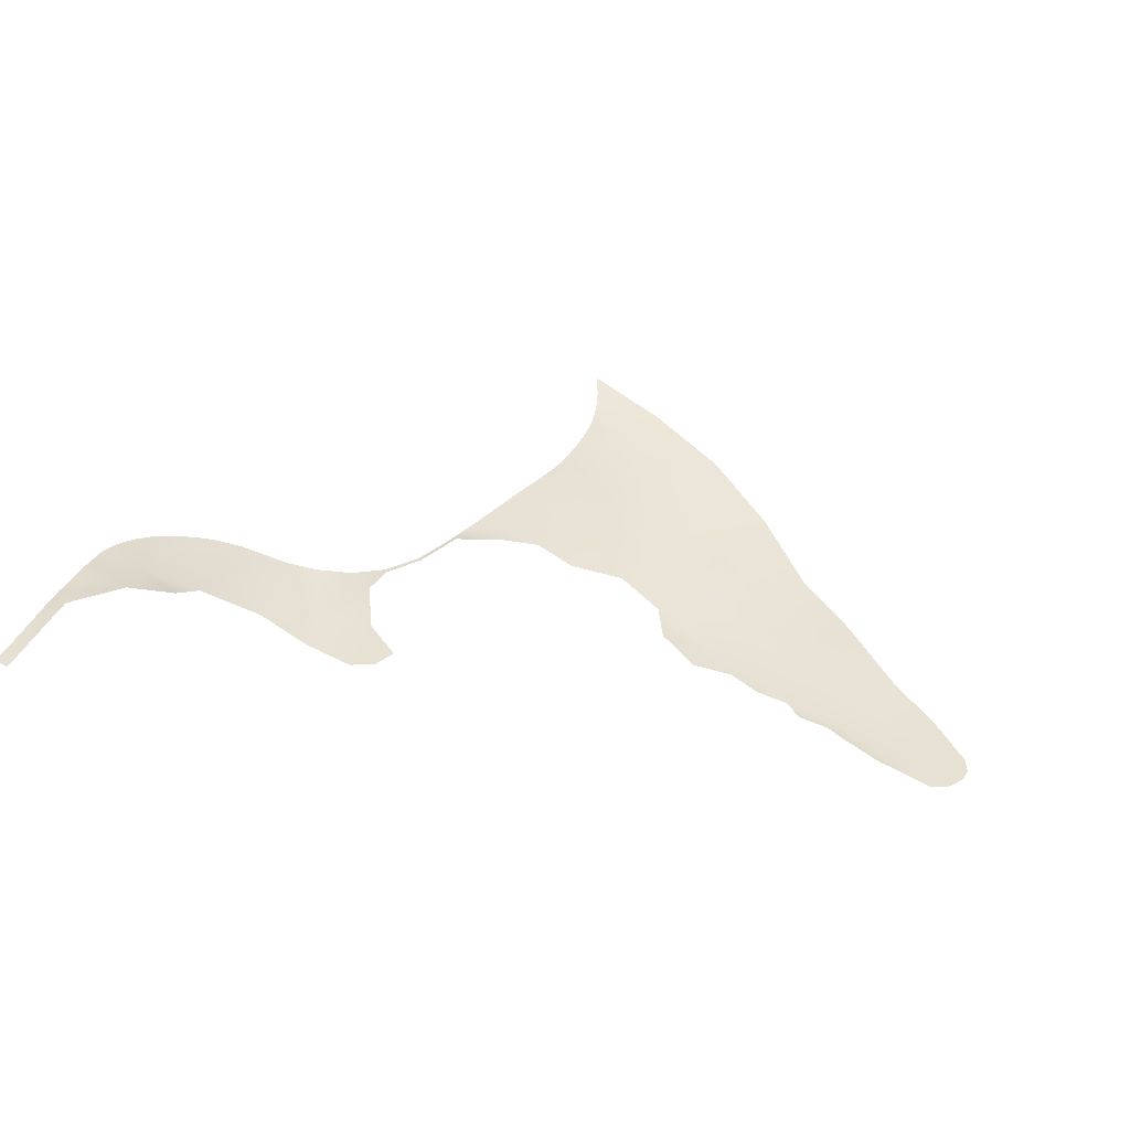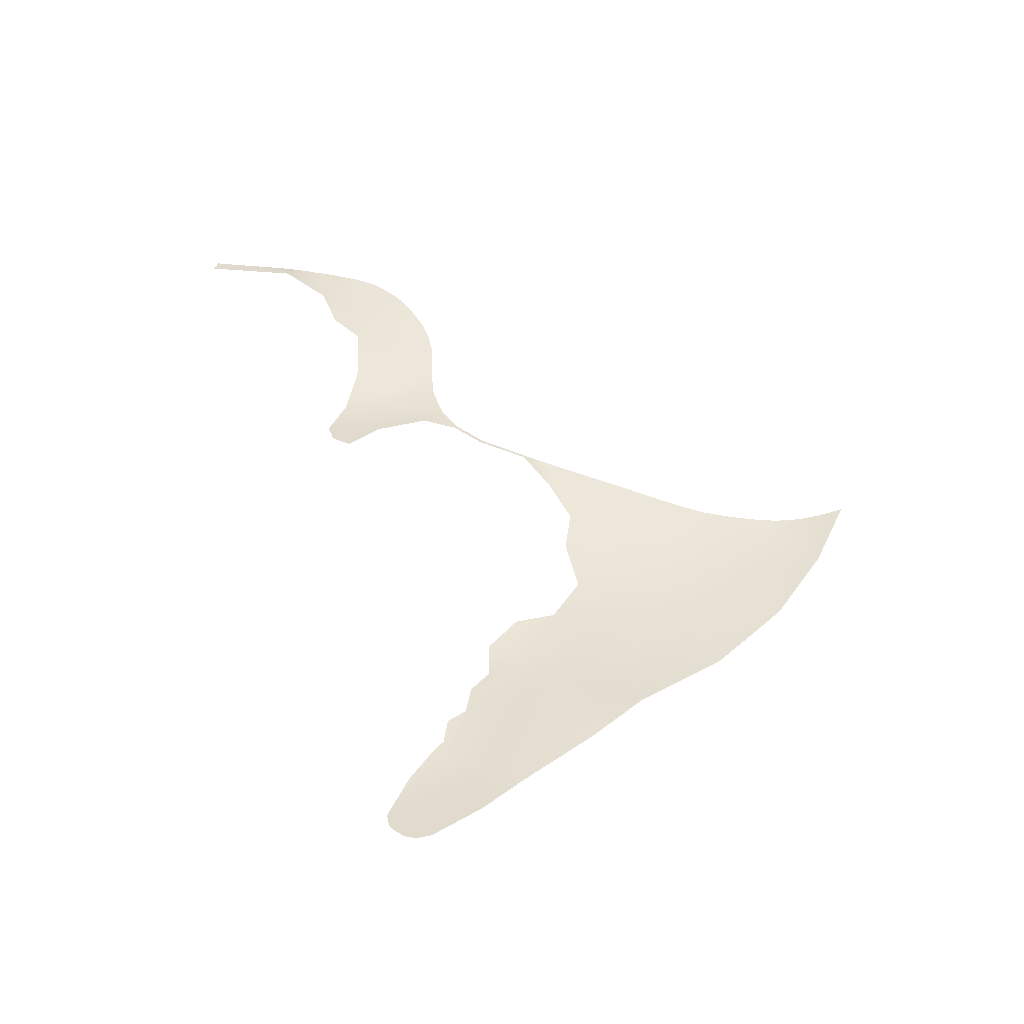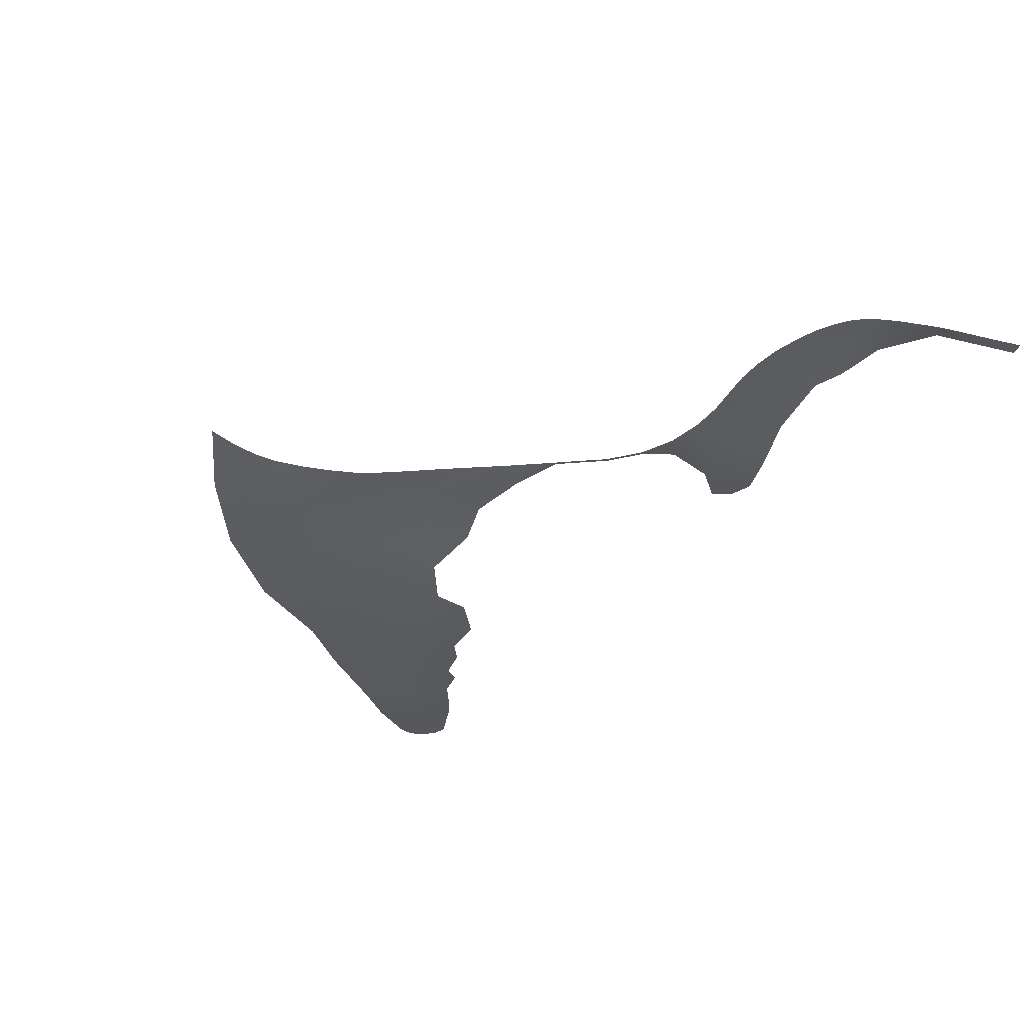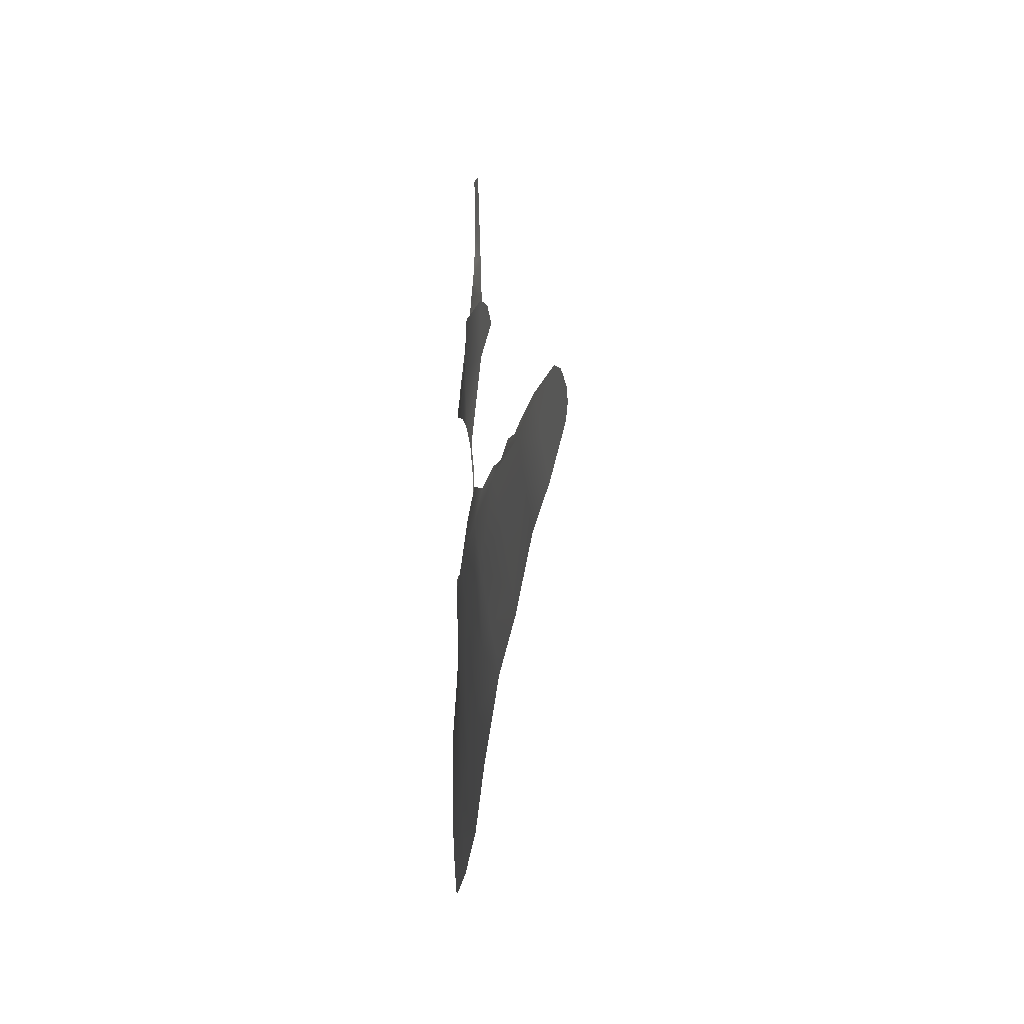
<metadata>
{"format":"obj","ext":"obj","renderer":"f3d","projection":"perspective","resolution":1024,"background":"white","views":[{"elev":39.6,"azim":-164.9,"up":"+Z"},{"elev":33.2,"azim":-89.7,"up":"+Z"},{"elev":-28.3,"azim":61.0,"up":"+Z"},{"elev":0.6,"azim":-108.2,"up":"+Y"}]}
</metadata>
<code>
o polygon653
v -8009 794.5 -1029
v -8093 661.3 -1029
v -7934 809.9 -1029
v -8071 589.9 -1029
v -7785 530.2 -1029
v -7884 357.5 -1029
v -7582 341.8 -1029
v -7674 155.7 -1029
v -7308 -97.24 -989
v -7371 -190.3 -1000
v -7003 -257.9 -989
v -7097 -456.4 -982.1
v -6814 -361.6 -969.1
v -6718 -649.6 -958.6
v -6618 -472.4 -948.4
v -6413 -572.3 -920.5
v -6490 -208.7 -940.2
v -6284 -302.3 -910.7
v -6194 -145.6 -897.5
v -6110 -360.8 -863.7
v -5729 -1129 -773.3
v -5709 -999.6 -767.9
v -5850 -1249 -811
v -5818 -829.6 -790.7
v -6105 -1096 -848.9
v -6004 -761.6 -835.8
v -6206 -678.6 -880.8
v -5898 -413 -800.2
v -5940 -78.48 -814.2
v -5275 396.4 -533.8
v -5155 545.1 -509.5
v -5173 556.8 -509
v -5019 637.3 -485.8
v -5142 732.9 -479
v -4965 942.3 -479
v -5242 994 -479
v -4991 1199 -479
v -5234 1281 -479
v -5757 -107.5 -737.7
v -5694 -453 -737.1
v -5579 -189.2 -678.4
v -5497 -237.6 -645.8
v -5505 -46.13 -636.4
v -5458 -107.1 -621.8
v -5422 9.865 -598.5
v -7485 536.2 -1029
v -7155 189.4 -989
v -7044 385.2 -989
v -6854 -2.808 -989
v -6767 183.4 -989
v -6686 -106.1 -962.5
v -6419 -7.75 -942.4
v -6337 -943.8 -886.7
v -6539 -796.7 -925
v -6456 -1220 -887.6
v -6804 -875.4 -956
v -5675 -1641 -739.8
v -5709 -1513 -758.9
v -6060 -1471 -813.3
v -5730 -1395 -771.5
v -5740 -1267 -775.8
v -4854 690.7 -457
v -4711 704.3 -434.2
v -4846 978.9 -445.7
v -4748 1146 -393.5
v -7400 556 -1014
v -7461 598.3 -1014
v -7675 714.1 -1021
v -7709 677.7 -1029
v -5607 -605.5 -717.2
v -5647 -731.2 -739.3
v -4277 780.5 -304.6
v -4188 841.9 -270.3
v -4455 1158 -297.6
v -4183 1192 -201.3
v -4403 1298 -211
v -4202 1383 -149.7
v -5574 10.74 -645.1
v -5381 142.7 -572.2
v -5399 154.4 -569
v -5337 256.1 -552.7
v -4585 707.4 -402.1
v -4479 713.4 -371.3
v -4375 737.6 -339.2
v -4106 907 -239.8
v -4050 977.2 -214
v -4000 1060 -189
v -3971 1162 -165
v -3958 1265 -148.8
v -6490 192.5 -934.3
v -6679 338.1 -961.4
v -6875 332.5 -987.5
v -7019 426 -982.2
v -7172 449.3 -1000
v -7258 537.4 -995.9
v -3881 2062 -91.48
v -3952 2080 -92.27
v -3897 1942 -93.95
v -3910 1820 -97.2
v -5408 1151 -479
v -5346 1247 -479
v -3921 1709 -100.2
v -4012 1616 -96.02
v -3928 1603 -106.9
v -3935 1518 -114.7
v -3943 1434 -125.7
v -3946 1391 -130.7
v -3950 1349 -135.7
v -3954 1307 -142.3
v -5533 -362.6 -670.1
v -5568 -484.4 -694.3
v -8079 719.8 -1029
v -8038 768 -1029
v -5680 -858.6 -759.1
v -5293 408.1 -531.6
f 3 2 1
f 4 2 3
f 5 4 3
f 6 4 5
f 7 6 5
f 8 6 7
f 9 8 7
f 10 8 9
f 11 10 9
f 12 10 11
f 13 12 11
f 14 12 13
f 15 14 13
f 16 14 15
f 17 16 15
f 18 16 17
f 19 18 17
f 20 18 19
f 23 22 21
f 24 22 23
f 25 24 23
f 26 24 25
f 27 26 25
f 28 26 27
f 20 28 27
f 29 28 20
f 19 29 20
f 32 31 30
f 33 31 32
f 34 33 32
f 35 33 34
f 36 35 34
f 37 35 36
f 38 37 36
f 39 28 29
f 40 28 39
f 41 40 39
f 42 40 41
f 43 42 41
f 44 42 43
f 45 44 43
f 46 7 5
f 47 7 46
f 48 47 46
f 49 47 48
f 50 49 48
f 51 49 50
f 52 51 50
f 27 18 20
f 16 18 27
f 53 16 27
f 54 16 53
f 55 54 53
f 56 54 55
f 17 52 19
f 51 52 17
f 13 51 17
f 49 51 13
f 11 49 13
f 9 49 11
f 59 58 57
f 60 58 59
f 23 60 59
f 61 60 23
f 21 61 23
f 35 62 33
f 63 62 35
f 64 63 35
f 65 63 64
f 37 65 64
f 46 67 66
f 68 67 46
f 69 68 46
f 3 68 69
f 5 3 69
f 40 26 28
f 24 26 40
f 70 24 40
f 71 24 70
f 74 73 72
f 75 73 74
f 76 75 74
f 77 75 76
f 80 79 78
f 81 79 80
f 30 81 80
f 74 83 82
f 84 83 74
f 72 84 74
f 75 85 73
f 86 85 75
f 87 86 75
f 75 88 87
f 89 88 75
f 77 89 75
f 50 90 52
f 91 90 50
f 92 91 50
f 48 92 50
f 93 92 48
f 94 93 48
f 46 94 48
f 95 94 46
f 66 95 46
f 98 97 96
f 99 97 98
f 101 36 100
f 38 36 101
f 104 103 102
f 105 103 104
f 105 77 103
f 106 77 105
f 107 77 106
f 108 77 107
f 109 77 108
f 89 77 109
f 99 103 97
f 102 103 99
f 65 82 63
f 74 82 65
f 39 43 41
f 78 43 39
f 59 25 23
f 55 25 59
f 43 79 45
f 78 79 43
f 110 40 42
f 111 40 110
f 113 2 112
f 1 2 113
f 9 47 49
f 7 47 9
f 25 53 27
f 55 53 25
f 54 14 16
f 56 14 54
f 24 114 22
f 71 114 24
f 115 30 80
f 32 30 115
f 40 111 70
f 13 17 15
f 56 12 14
f 35 37 64
f 5 69 46

</code>
